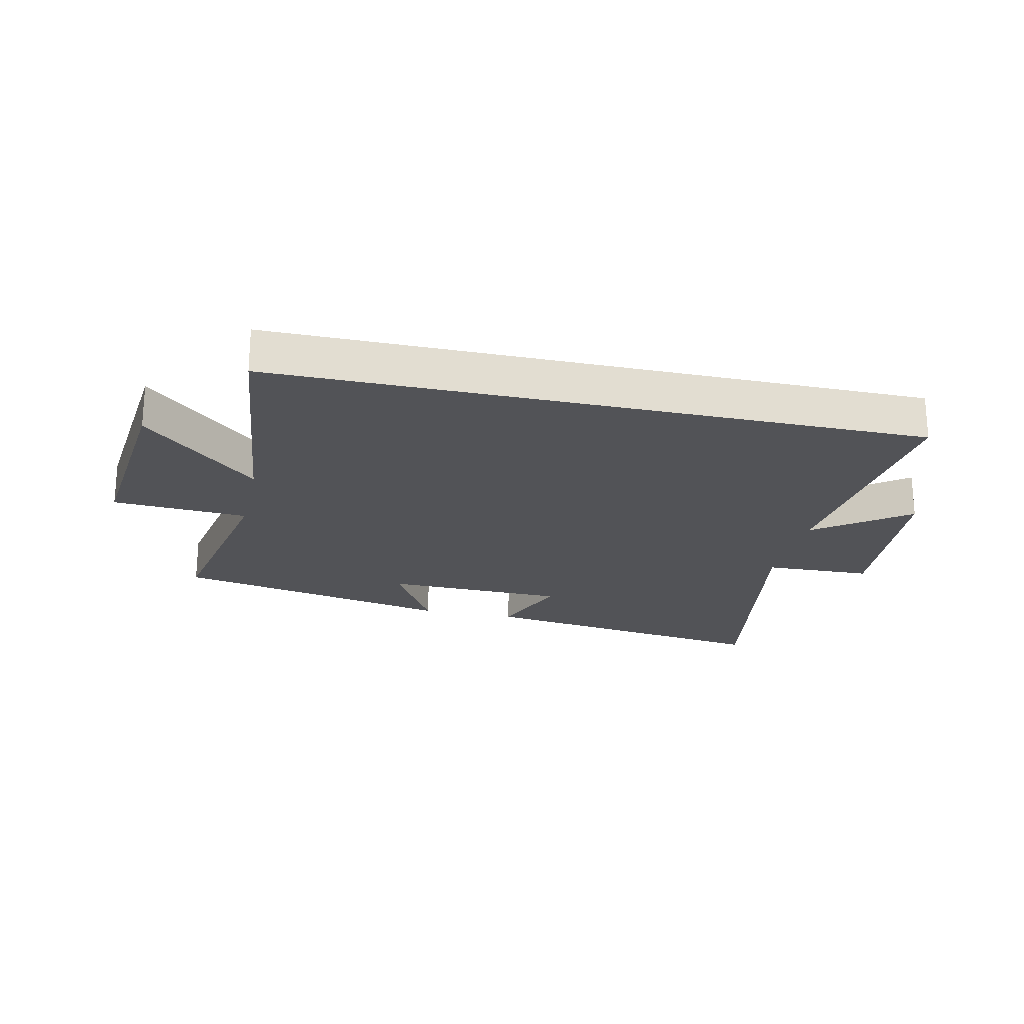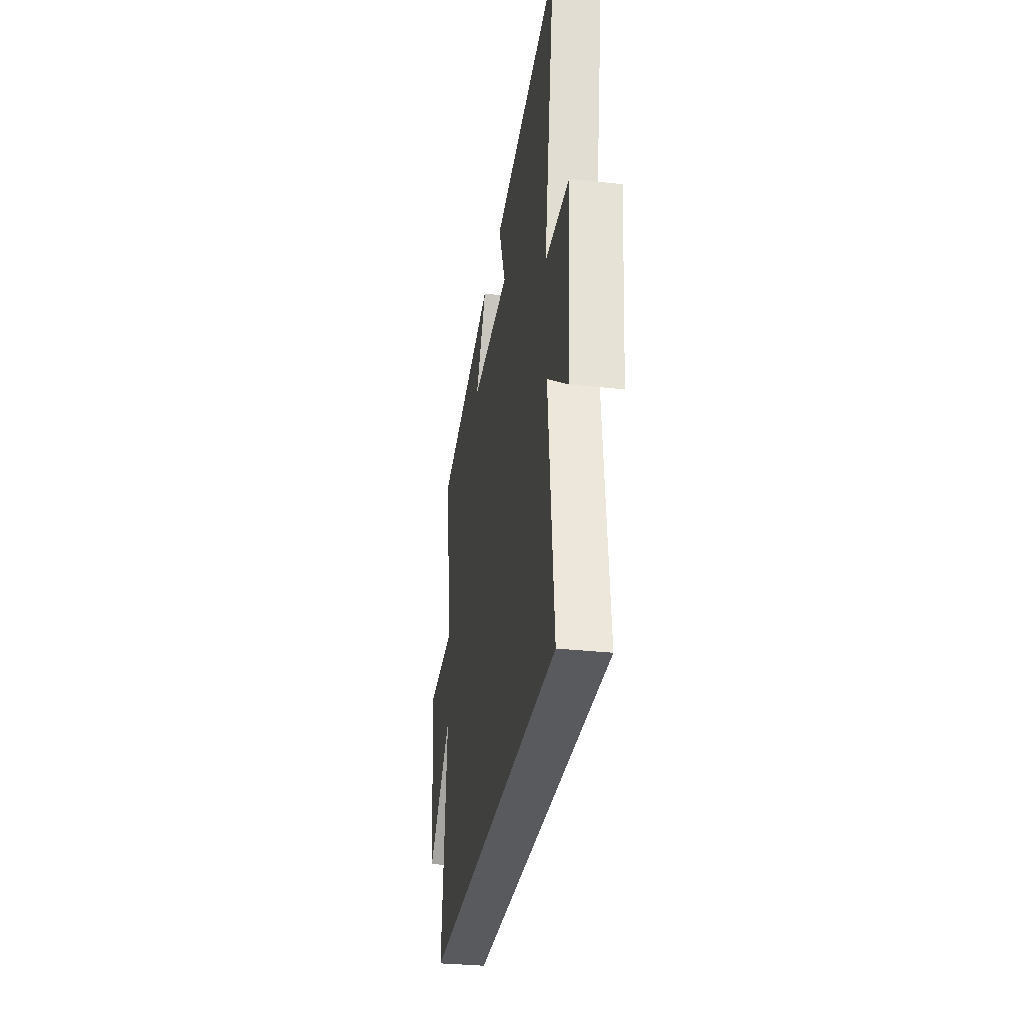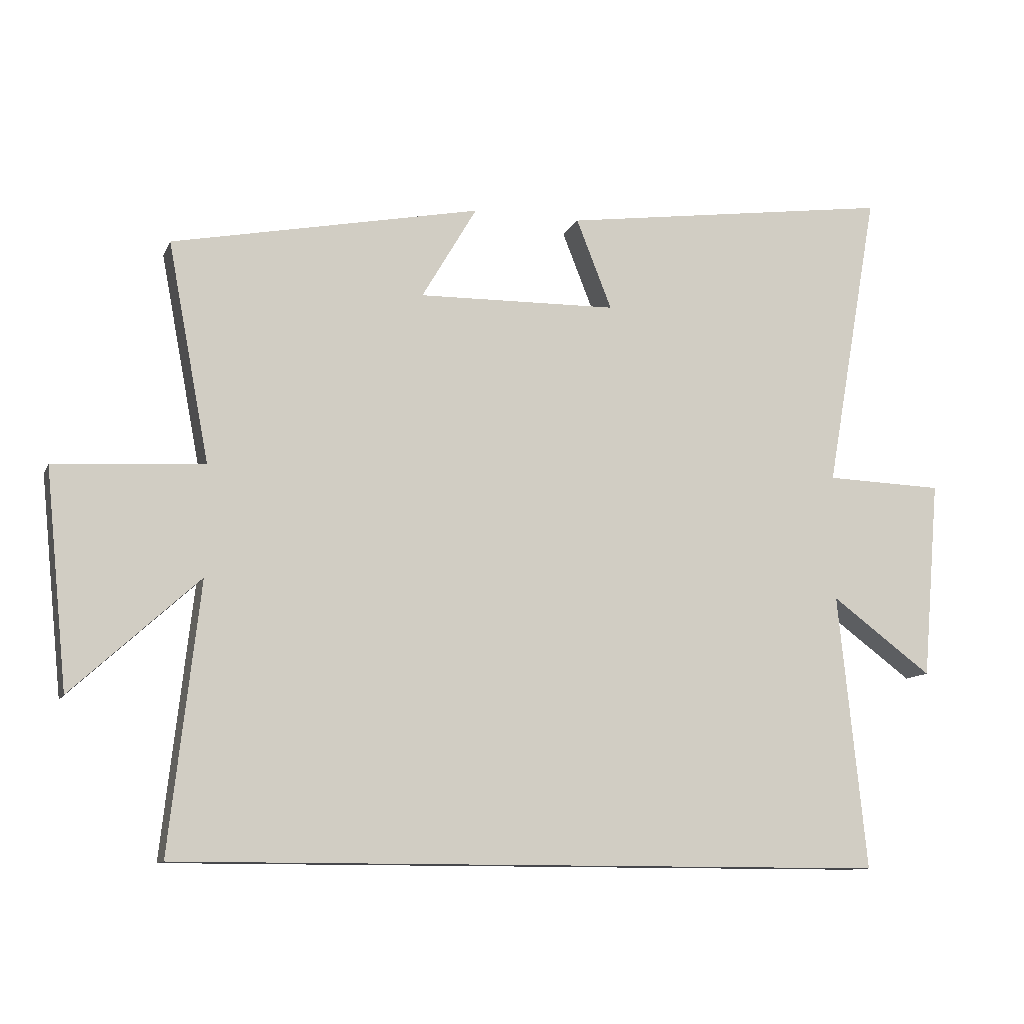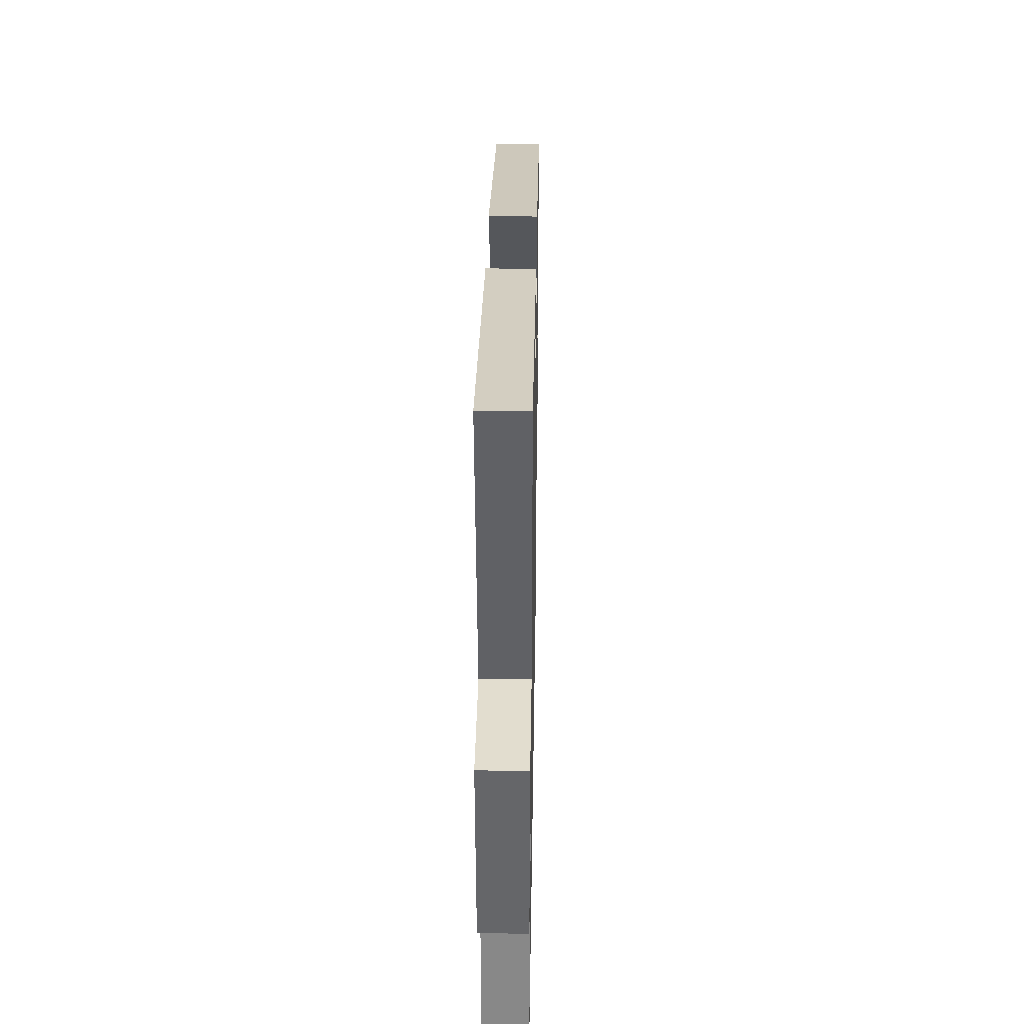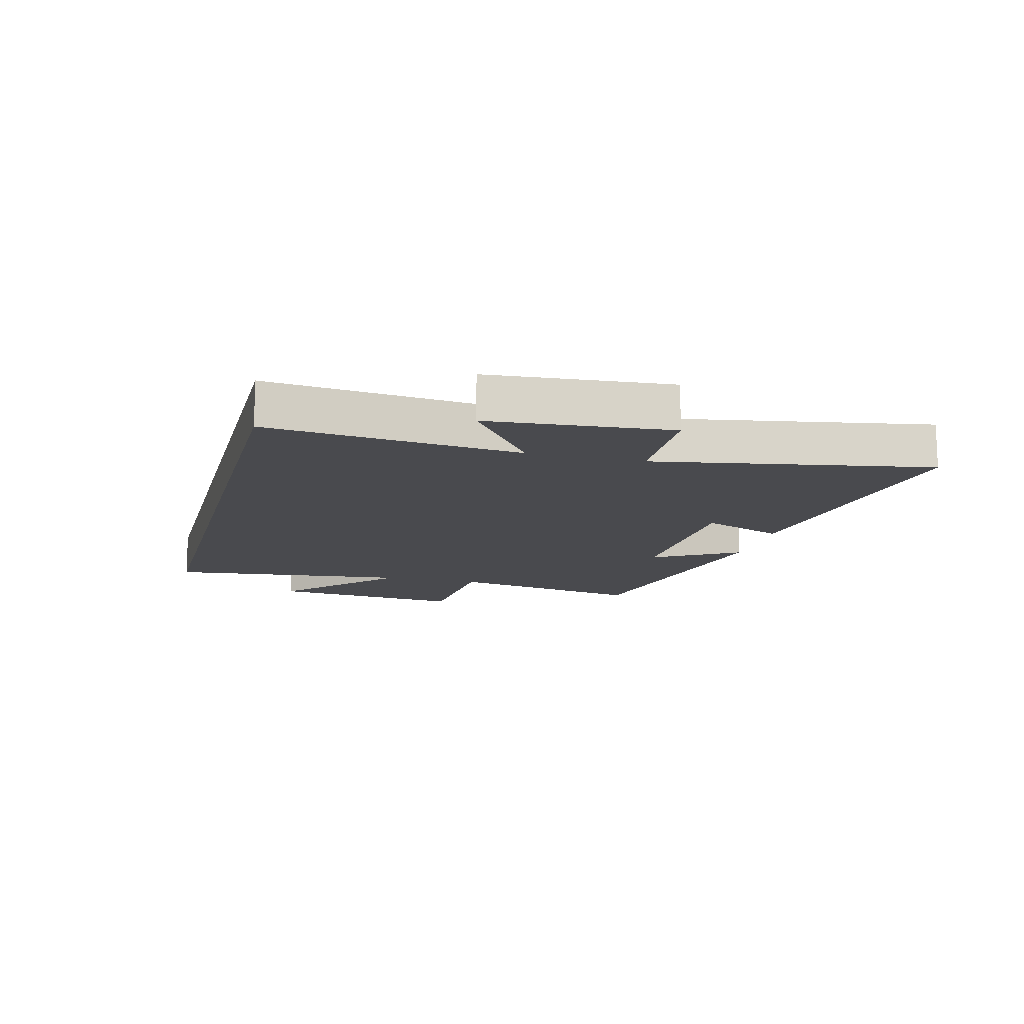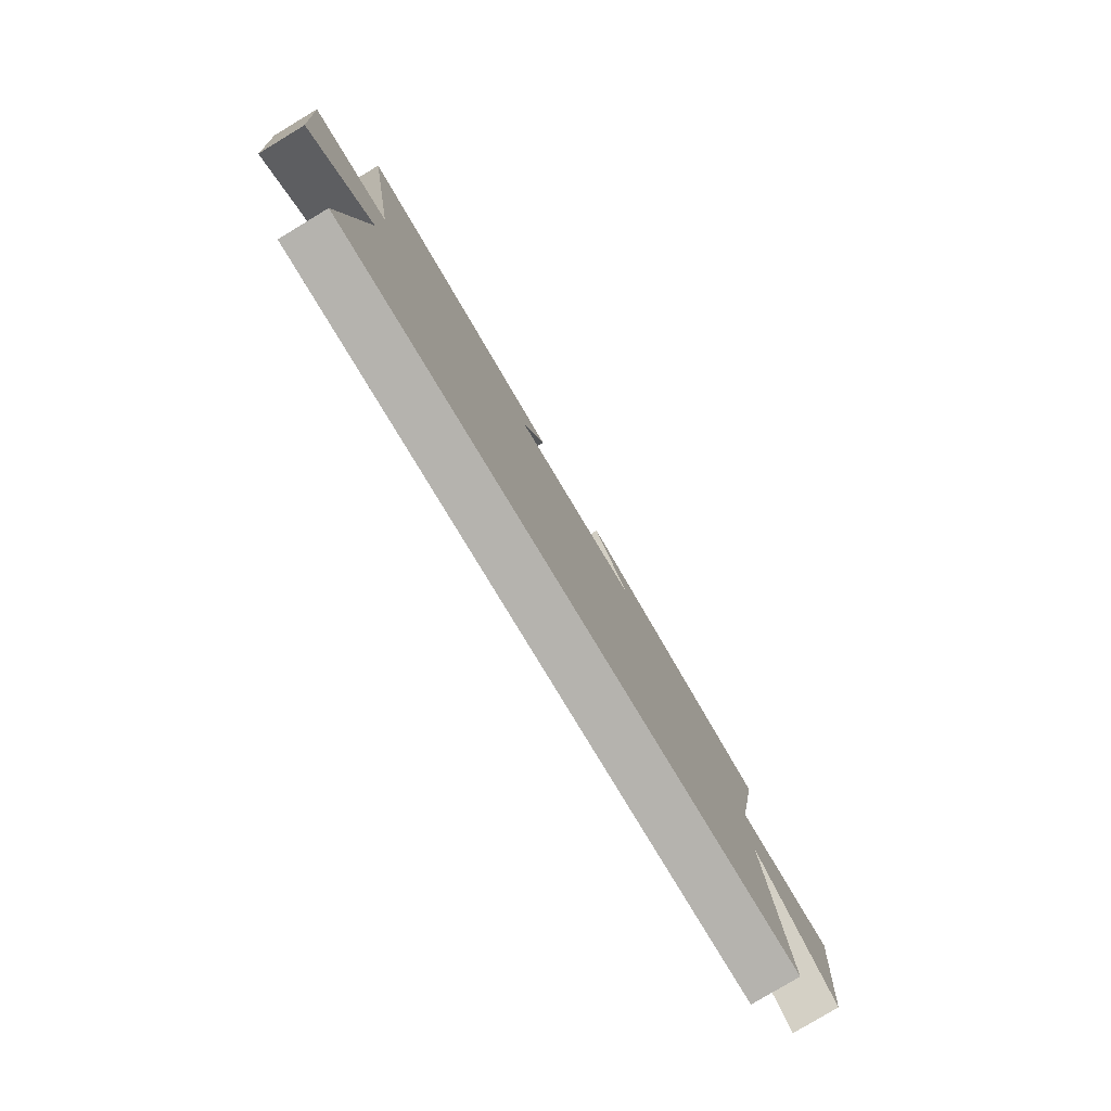
<metadata>
{"format":"obj","ext":"obj","renderer":"f3d","projection":"perspective","resolution":1024,"background":"white","views":[{"elev":-22.4,"azim":167.4,"up":"+Y"},{"elev":-31.4,"azim":-98.8,"up":"+Z"},{"elev":-10.8,"azim":162.9,"up":"+Z"},{"elev":33.1,"azim":-89.0,"up":"+Z"},{"elev":-13.4,"azim":-104.6,"up":"+Y"},{"elev":-80.0,"azim":-58.9,"up":"+Z"}]}
</metadata>
<code>
v 0.563 0.07 0.406
v 0.5 0.07 0.074
v 0.727 0.07 0.06
v 0.693 0.07 -0.27
v 0.5 0.07 -0.094
v 0.546 0.07 -0.5
v -0.543 0.07 -0.5
v -0.5 0.07 -0.08
v -0.654 0.07 -0.194
v -0.68 0.07 0.108
v -0.5 0.07 0.114
v -0.581 0.07 0.571
v -0.073 0.07 0.5
v -0.127 0.07 0.363
v 0.177 0.07 0.357
v 0.093 0.07 0.5
v 0.563 0 0.406
v 0.5 0 0.074
v 0.727 0 0.06
v 0.693 0 -0.27
v 0.5 0 -0.094
v 0.546 0 -0.5
v -0.543 0 -0.5
v -0.5 0 -0.08
v -0.654 0 -0.194
v -0.68 0 0.108
v -0.5 0 0.114
v -0.581 0 0.571
v -0.073 0 0.5
v -0.127 0 0.363
v 0.177 0 0.357
v 0.093 0 0.5
f 15 16 1 2
f 14 15 2
f 11 12 13 14
f 11 14 2
f 8 9 10 11
f 8 11 2 3
f 5 6 7 8
f 5 8 3
f 3 4 5
f 18 17 32 31
f 18 31 30
f 30 29 28 27
f 18 30 27
f 27 26 25 24
f 19 18 27 24
f 24 23 22 21
f 19 24 21
f 21 20 19
f 1 17 18 2
f 2 18 19 3
f 3 19 20 4
f 4 20 21 5
f 5 21 22 6
f 6 22 23 7
f 7 23 24 8
f 8 24 25 9
f 9 25 26 10
f 10 26 27 11
f 11 27 28 12
f 12 28 29 13
f 13 29 30 14
f 14 30 31 15
f 15 31 32 16
f 16 32 17 1

</code>
